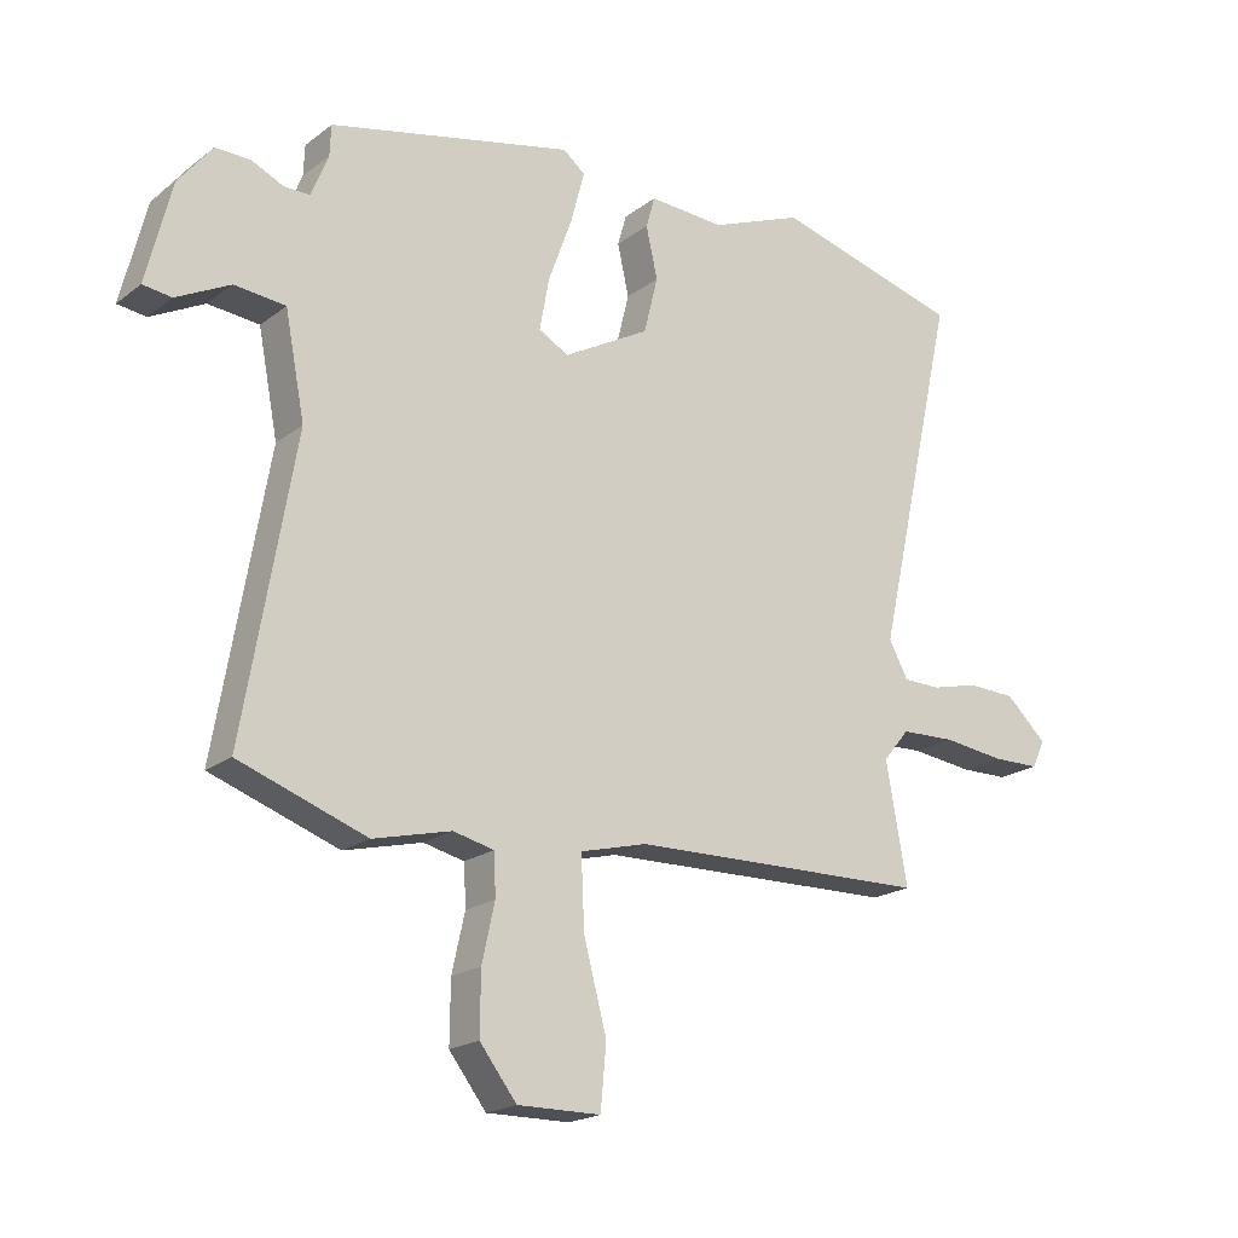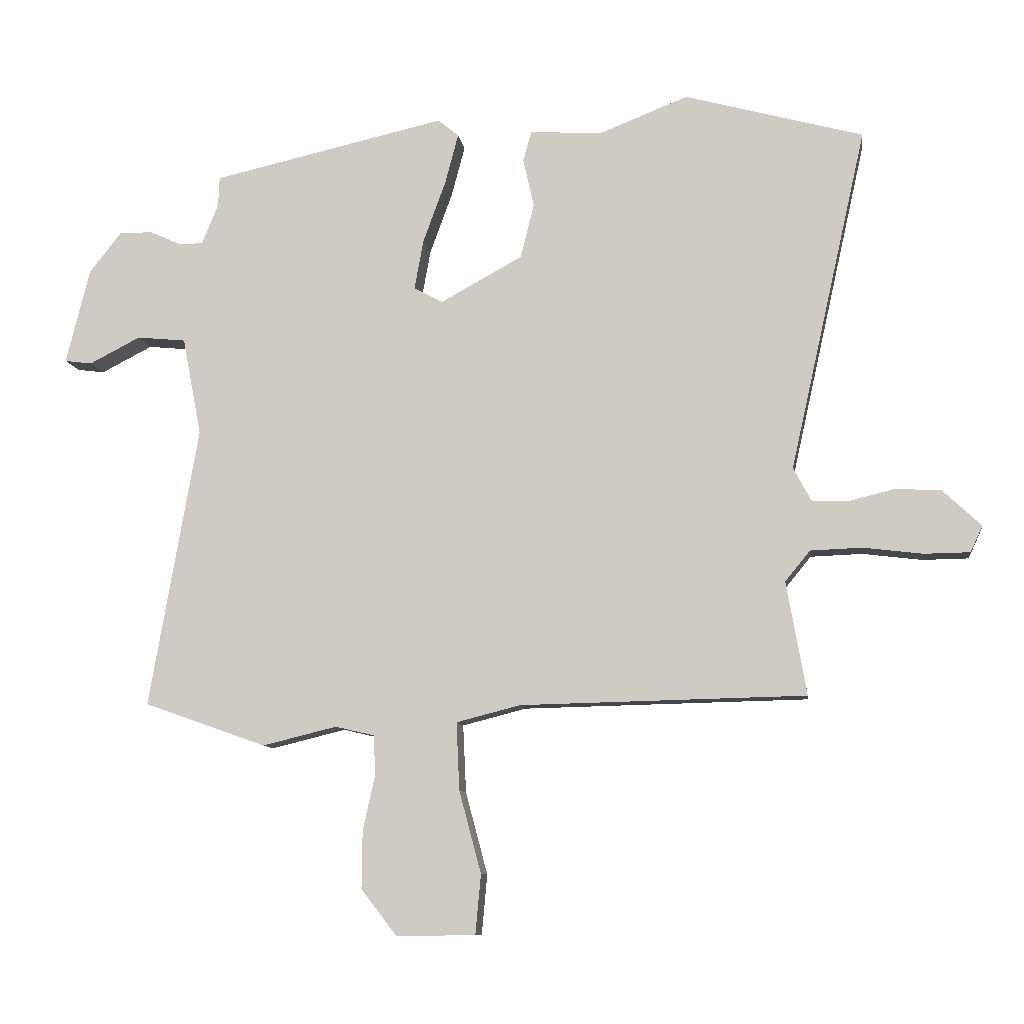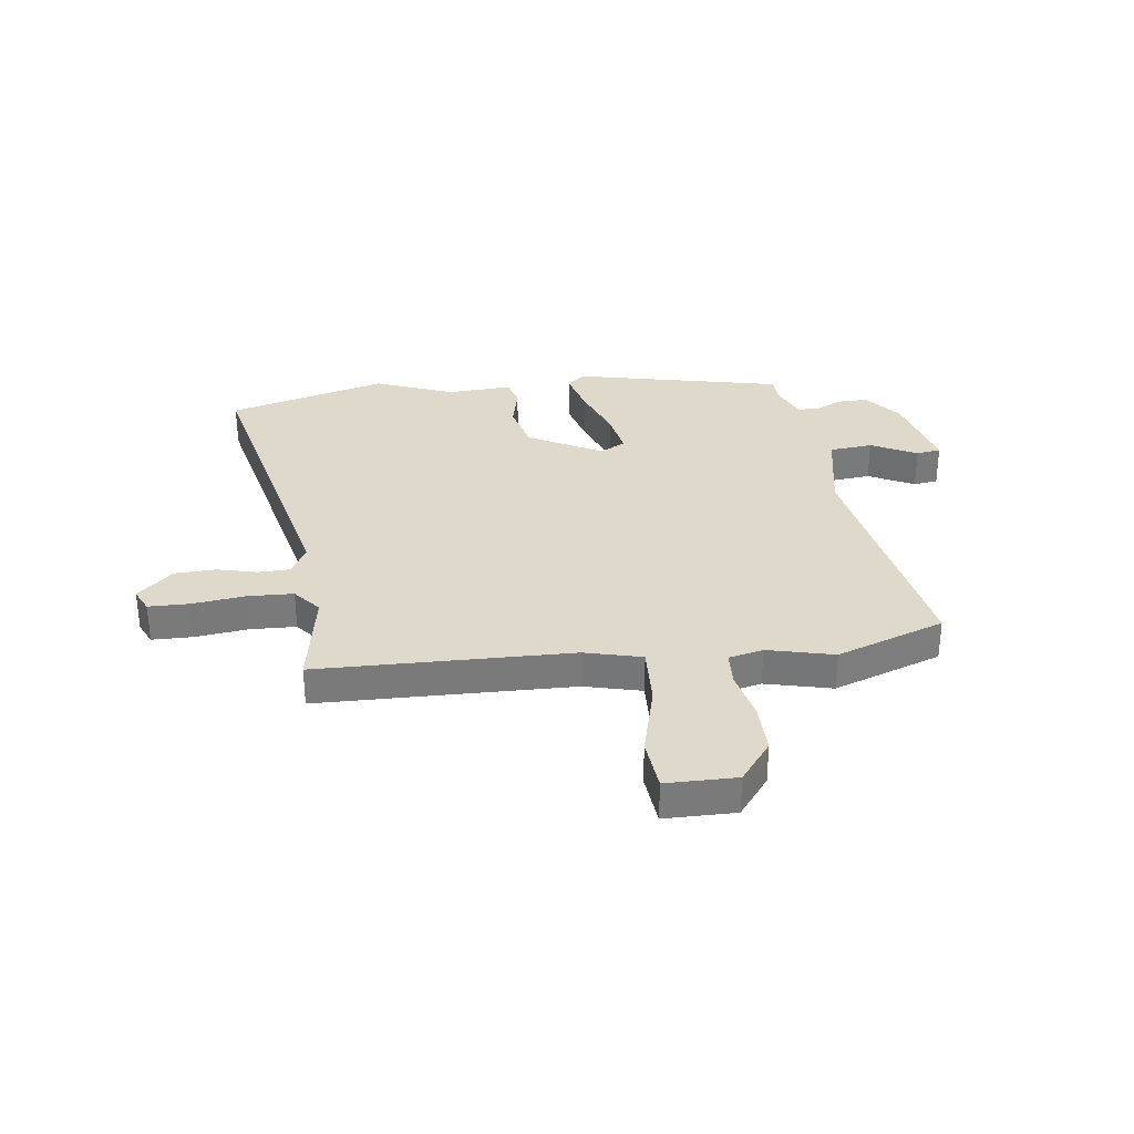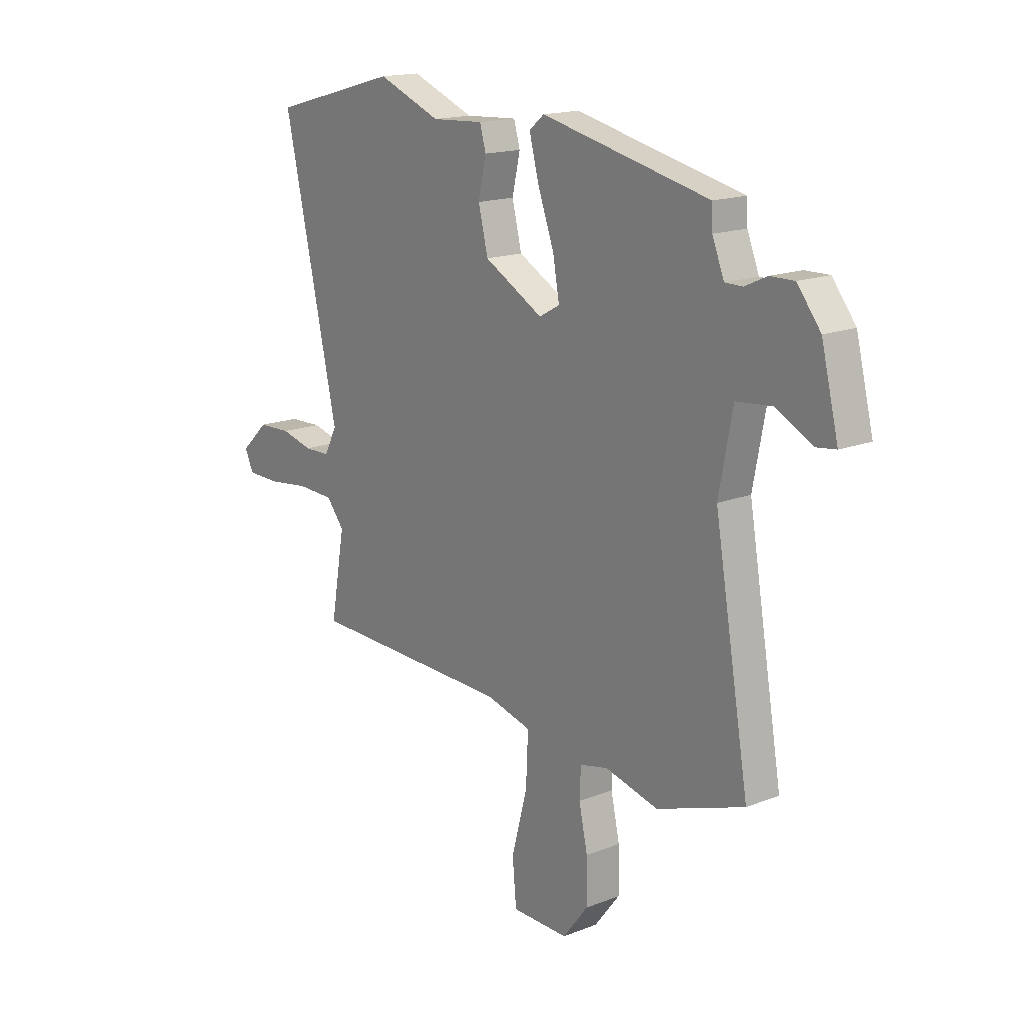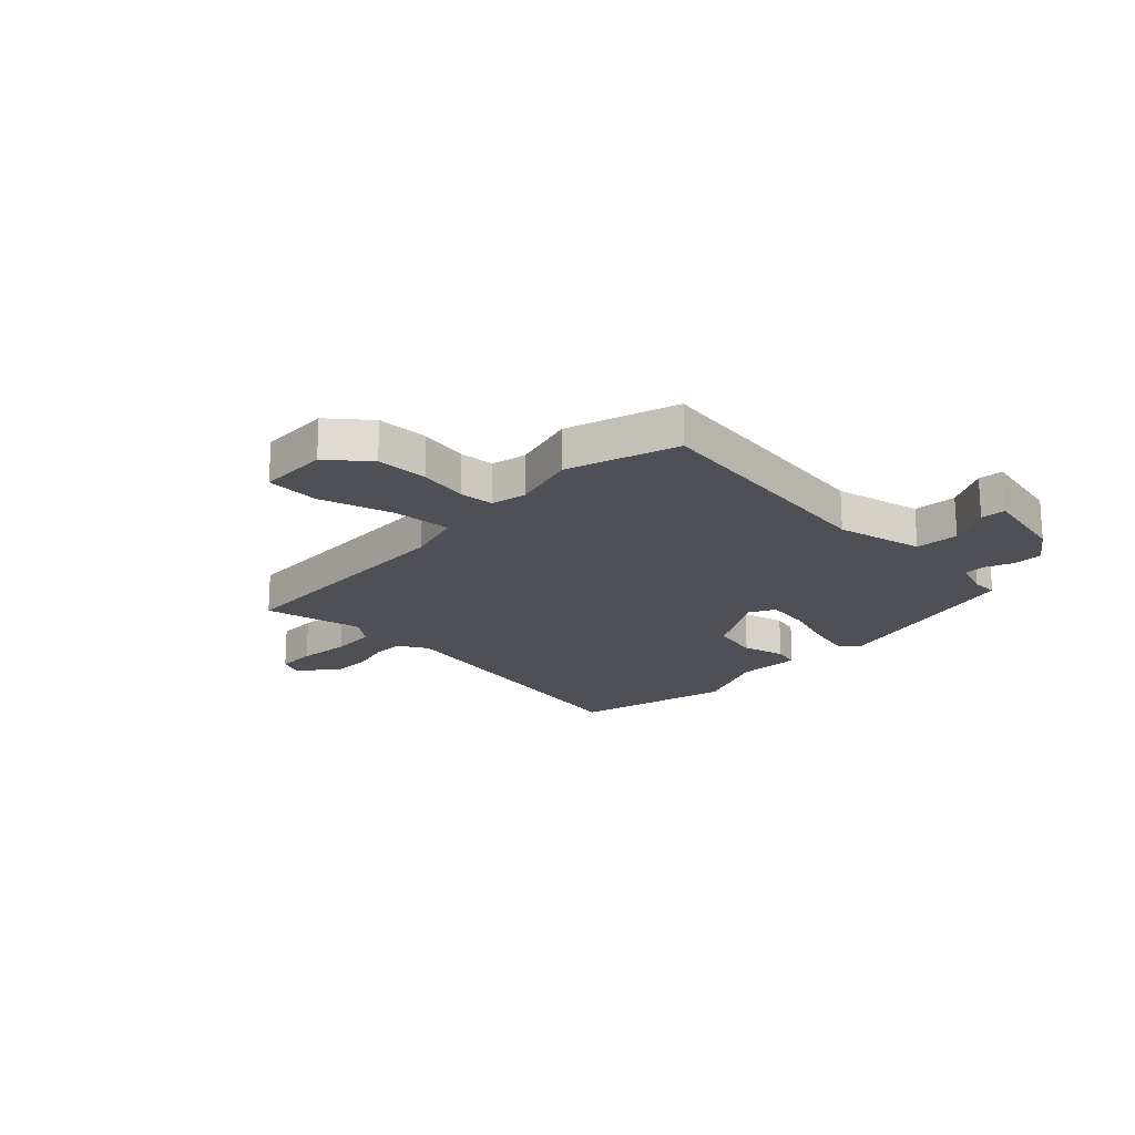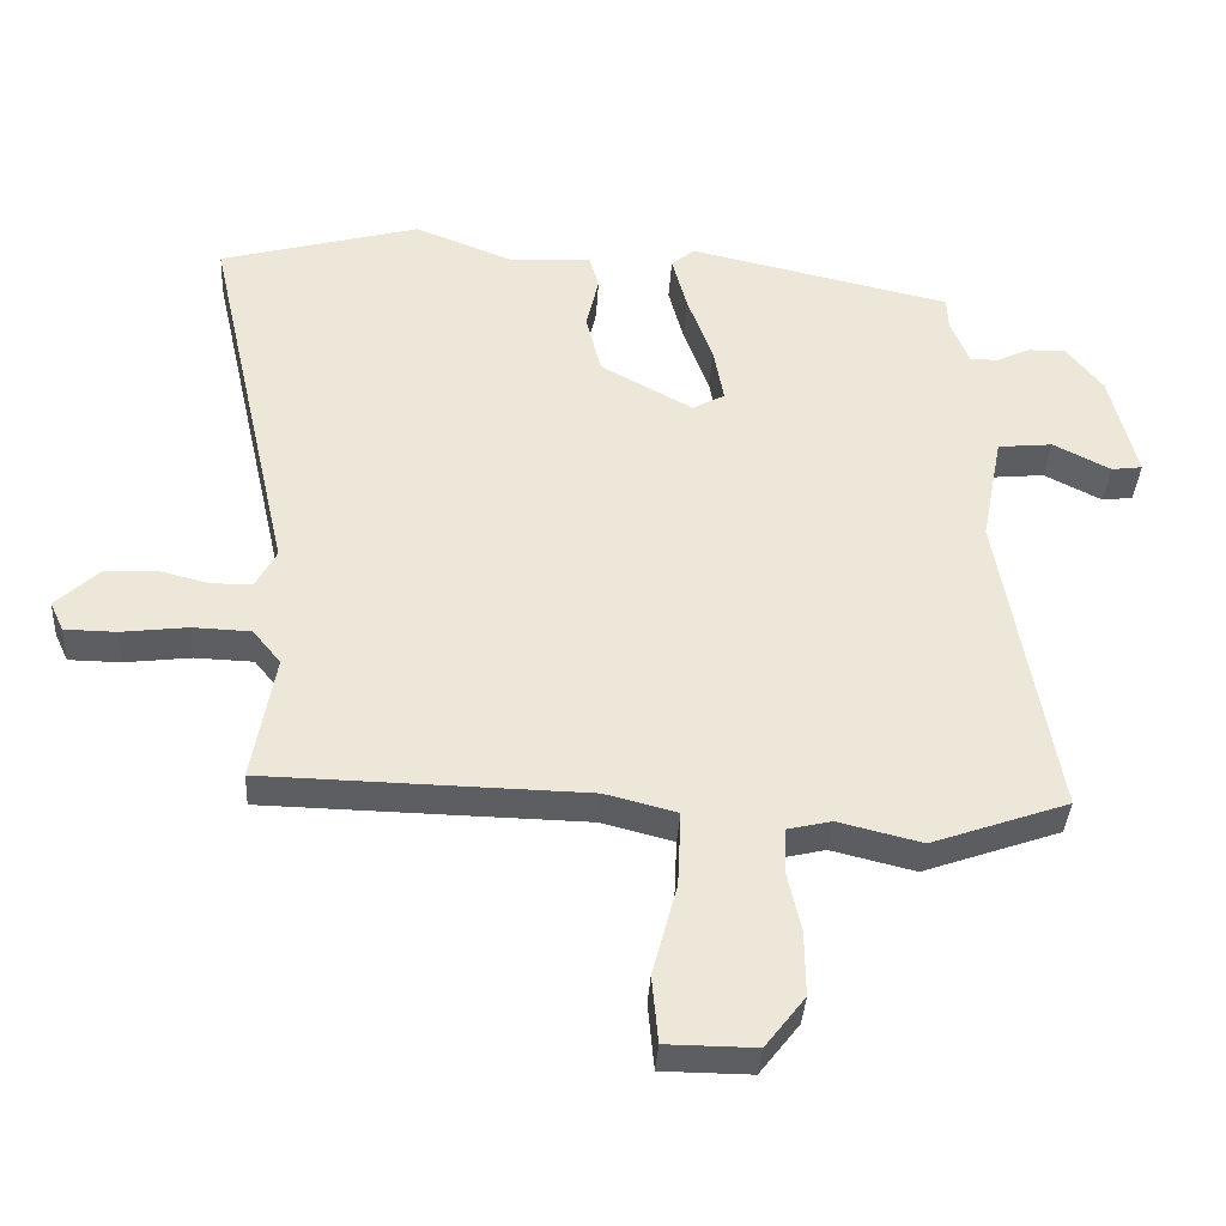
<metadata>
{"format":"obj","ext":"obj","renderer":"f3d","projection":"perspective","resolution":1024,"background":"white","views":[{"elev":-19.6,"azim":-36.2,"up":"+Z"},{"elev":-9.4,"azim":7.9,"up":"+Z"},{"elev":32.3,"azim":172.6,"up":"+Y"},{"elev":16.5,"azim":-128.6,"up":"+Z"},{"elev":-19.3,"azim":-132.5,"up":"+Y"},{"elev":-37.3,"azim":176.6,"up":"+Z"}]}
</metadata>
<code>
v -0.484 0.07 0.44
v -0.101 0.07 0.526
v -0.067 0.07 0.498
v -0.089 0.07 0.415
v -0.126 0.07 0.314
v -0.141 0.07 0.232
v -0.094 0.07 0.206
v 0.041 0.07 0.28
v 0.063 0.07 0.369
v 0.045 0.07 0.449
v 0.059 0.07 0.498
v 0.178 0.07 0.491
v 0.323 0.07 0.548
v 0.616 0.07 0.468
v 0.49 0.07 -0.094
v 0.52 0.07 -0.15
v 0.579 0.07 -0.151
v 0.652 0.07 -0.133
v 0.728 0.07 -0.136
v 0.792 0.07 -0.196
v 0.772 0.07 -0.239
v 0.697 0.07 -0.24
v 0.6 0.07 -0.228
v 0.515 0.07 -0.231
v 0.474 0.07 -0.281
v 0.507 0.07 -0.467
v 0.039 0.07 -0.477
v -0.066 0.07 -0.504
v -0.061 0.07 -0.615
v -0.025 0.07 -0.75
v -0.034 0.07 -0.848
v -0.164 0.07 -0.849
v -0.222 0.07 -0.774
v -0.221 0.07 -0.679
v -0.201 0.07 -0.589
v -0.204 0.07 -0.524
v -0.268 0.07 -0.509
v -0.39 0.07 -0.539
v -0.59 0.07 -0.468
v -0.51 0.07 -0.007
v -0.541 0.07 0.154
v -0.621 0.07 0.162
v -0.705 0.07 0.119
v -0.75 0.07 0.125
v -0.711 0.07 0.282
v -0.658 0.07 0.349
v -0.603 0.07 0.348
v -0.553 0.07 0.325
v -0.513 0.07 0.325
v -0.486 0.07 0.392
v -0.484 0 0.44
v -0.101 0 0.526
v -0.067 0 0.498
v -0.089 0 0.415
v -0.126 0 0.314
v -0.141 0 0.232
v -0.094 0 0.206
v 0.041 0 0.28
v 0.063 0 0.369
v 0.045 0 0.449
v 0.059 0 0.498
v 0.178 0 0.491
v 0.323 0 0.548
v 0.616 0 0.468
v 0.49 0 -0.094
v 0.52 0 -0.15
v 0.579 0 -0.151
v 0.652 0 -0.133
v 0.728 0 -0.136
v 0.792 0 -0.196
v 0.772 0 -0.239
v 0.697 0 -0.24
v 0.6 0 -0.228
v 0.515 0 -0.231
v 0.474 0 -0.281
v 0.507 0 -0.467
v 0.039 0 -0.477
v -0.066 0 -0.504
v -0.061 0 -0.615
v -0.025 0 -0.75
v -0.034 0 -0.848
v -0.164 0 -0.849
v -0.222 0 -0.774
v -0.221 0 -0.679
v -0.201 0 -0.589
v -0.204 0 -0.524
v -0.268 0 -0.509
v -0.39 0 -0.539
v -0.59 0 -0.468
v -0.51 0 -0.007
v -0.541 0 0.154
v -0.621 0 0.162
v -0.705 0 0.119
v -0.75 0 0.125
v -0.711 0 0.282
v -0.658 0 0.349
v -0.603 0 0.348
v -0.553 0 0.325
v -0.513 0 0.325
v -0.486 0 0.392
f 45 46 47 48
f 45 48 49
f 42 43 44 45
f 41 42 45 49
f 40 41 49 50
f 37 38 39 40
f 36 37 40 50
f 32 33 34 35
f 32 35 36
f 29 30 31 32
f 28 29 32 36
f 27 28 36 50
f 25 26 27 50
f 20 21 22 23
f 20 23 24
f 17 18 19 20
f 16 17 20 24
f 15 16 24 25
f 12 13 14 15
f 9 10 11 12
f 8 9 12 15
f 7 8 15 25
f 2 3 4 5
f 2 5 6
f 1 2 6
f 50 1 6
f 6 7 25 50
f 98 97 96 95
f 99 98 95
f 95 94 93 92
f 99 95 92 91
f 100 99 91 90
f 90 89 88 87
f 100 90 87 86
f 85 84 83 82
f 86 85 82
f 82 81 80 79
f 86 82 79 78
f 100 86 78 77
f 100 77 76 75
f 73 72 71 70
f 74 73 70
f 70 69 68 67
f 74 70 67 66
f 75 74 66 65
f 65 64 63 62
f 62 61 60 59
f 65 62 59 58
f 75 65 58 57
f 55 54 53 52
f 56 55 52
f 56 52 51
f 56 51 100
f 100 75 57 56
f 1 51 52 2
f 2 52 53 3
f 3 53 54 4
f 4 54 55 5
f 5 55 56 6
f 6 56 57 7
f 7 57 58 8
f 8 58 59 9
f 9 59 60 10
f 10 60 61 11
f 11 61 62 12
f 12 62 63 13
f 13 63 64 14
f 14 64 65 15
f 15 65 66 16
f 16 66 67 17
f 17 67 68 18
f 18 68 69 19
f 19 69 70 20
f 20 70 71 21
f 21 71 72 22
f 22 72 73 23
f 23 73 74 24
f 24 74 75 25
f 25 75 76 26
f 26 76 77 27
f 27 77 78 28
f 28 78 79 29
f 29 79 80 30
f 30 80 81 31
f 31 81 82 32
f 32 82 83 33
f 33 83 84 34
f 34 84 85 35
f 35 85 86 36
f 36 86 87 37
f 37 87 88 38
f 38 88 89 39
f 39 89 90 40
f 40 90 91 41
f 41 91 92 42
f 42 92 93 43
f 43 93 94 44
f 44 94 95 45
f 45 95 96 46
f 46 96 97 47
f 47 97 98 48
f 48 98 99 49
f 49 99 100 50
f 50 100 51 1

</code>
